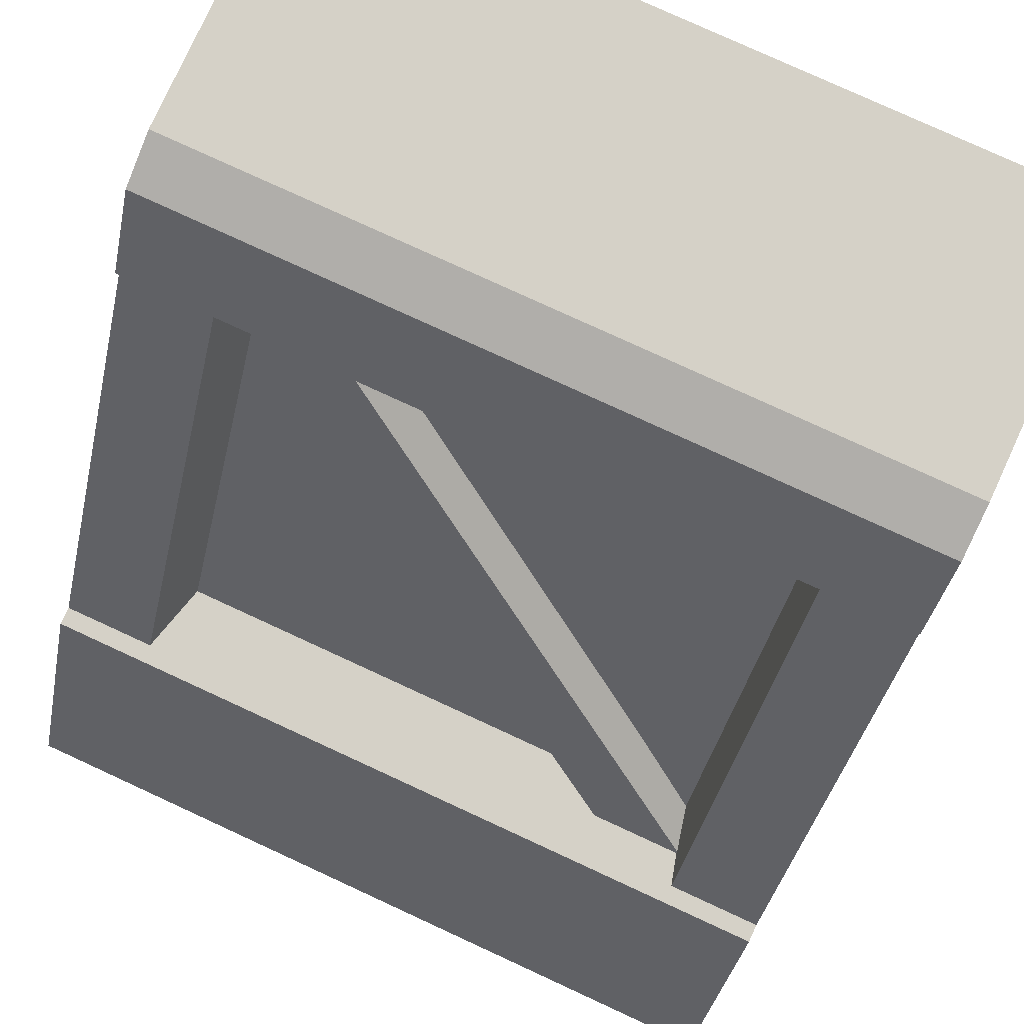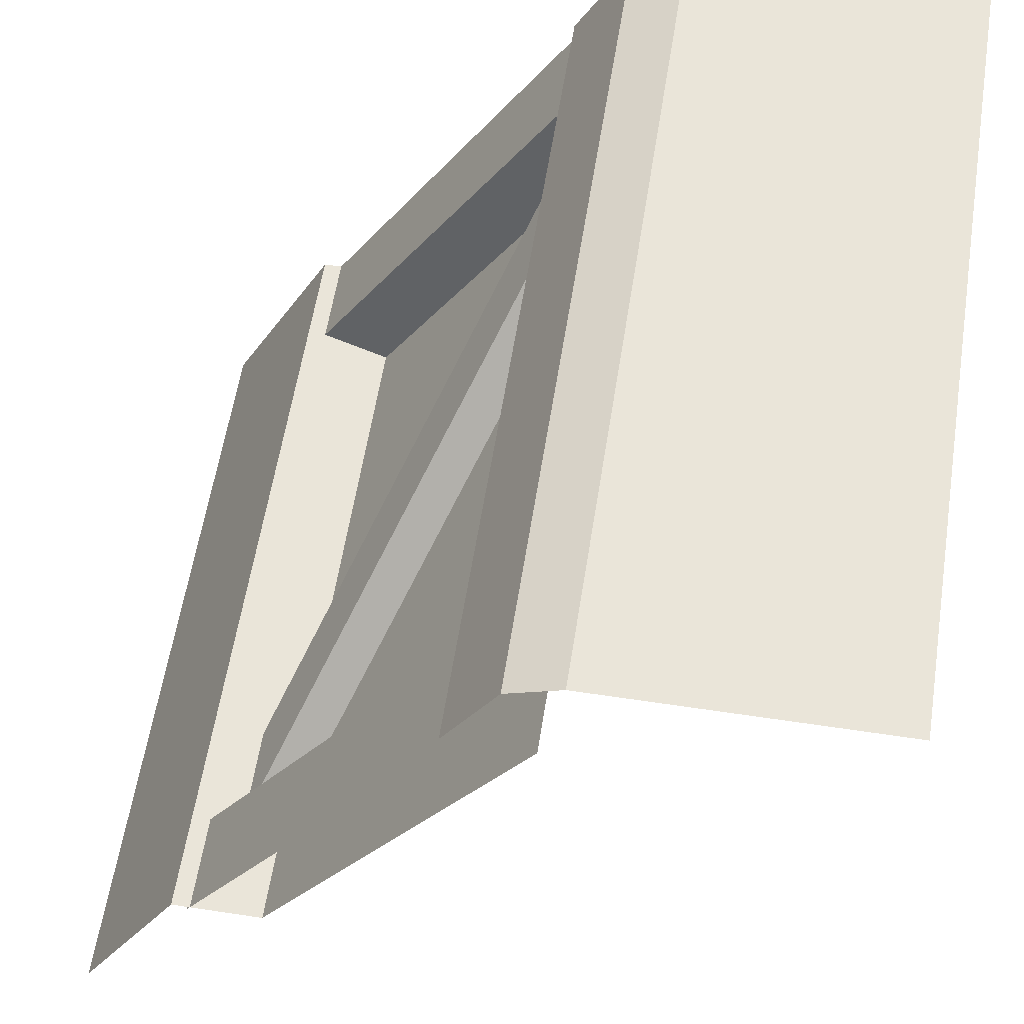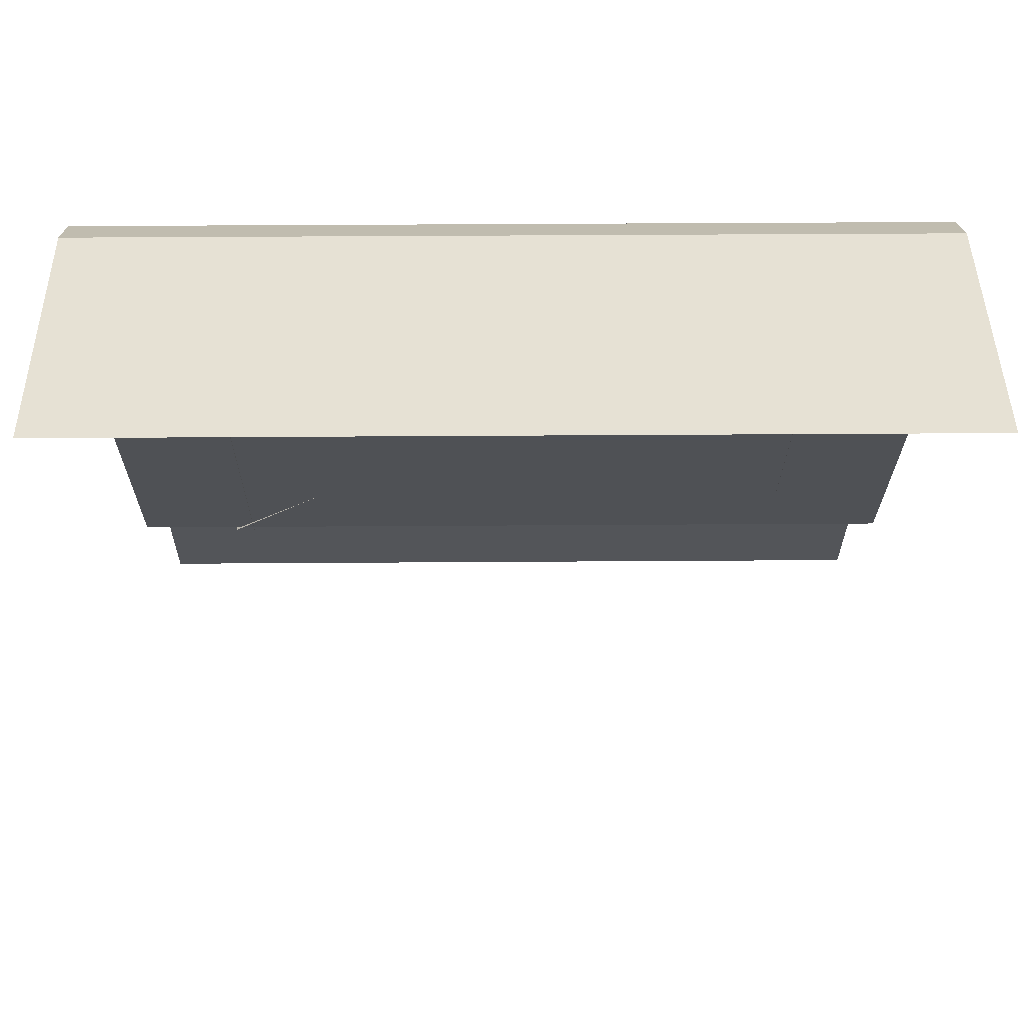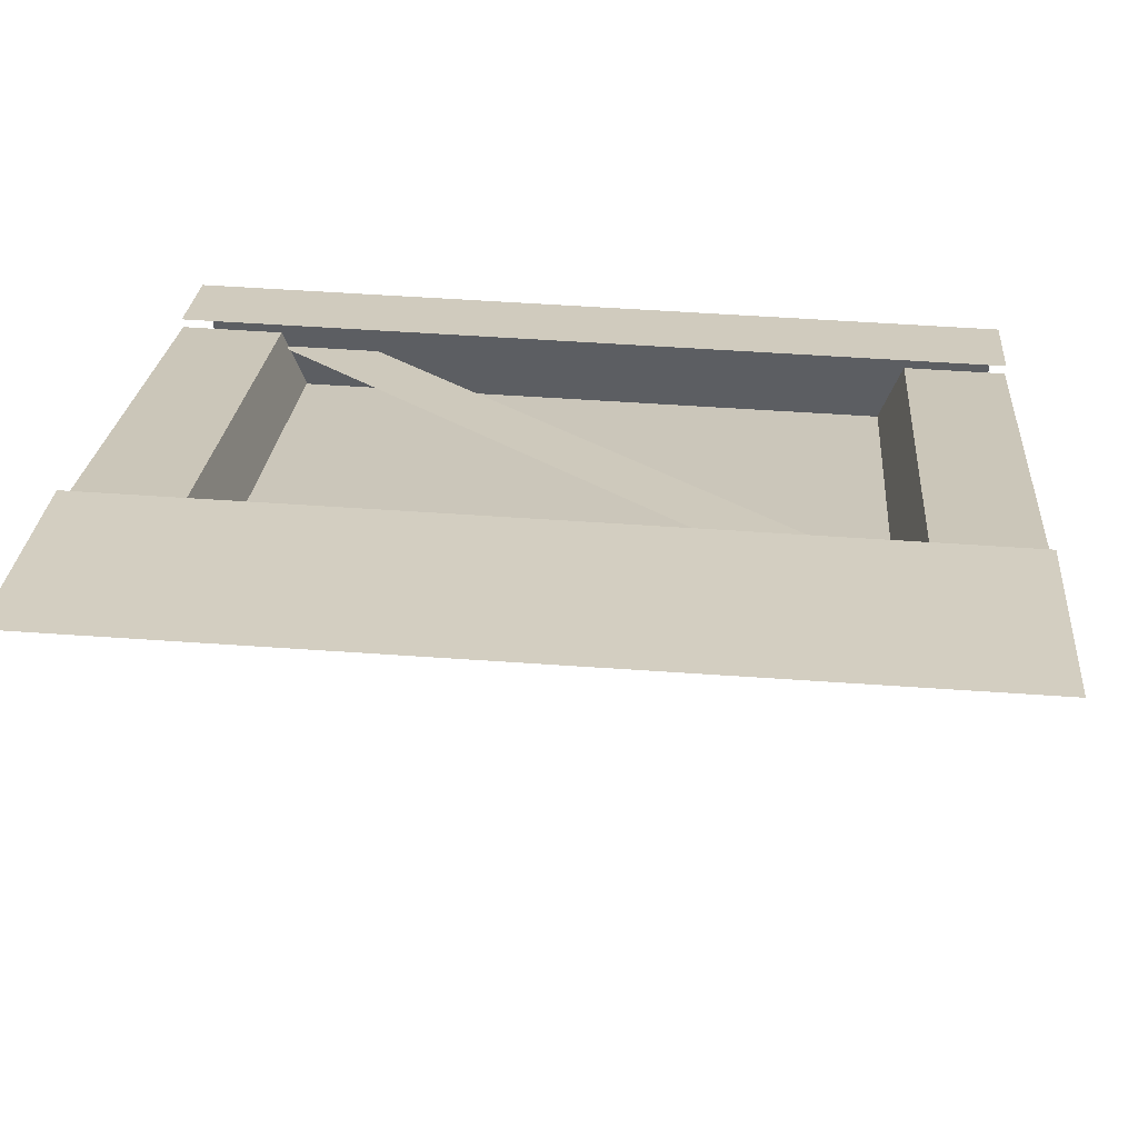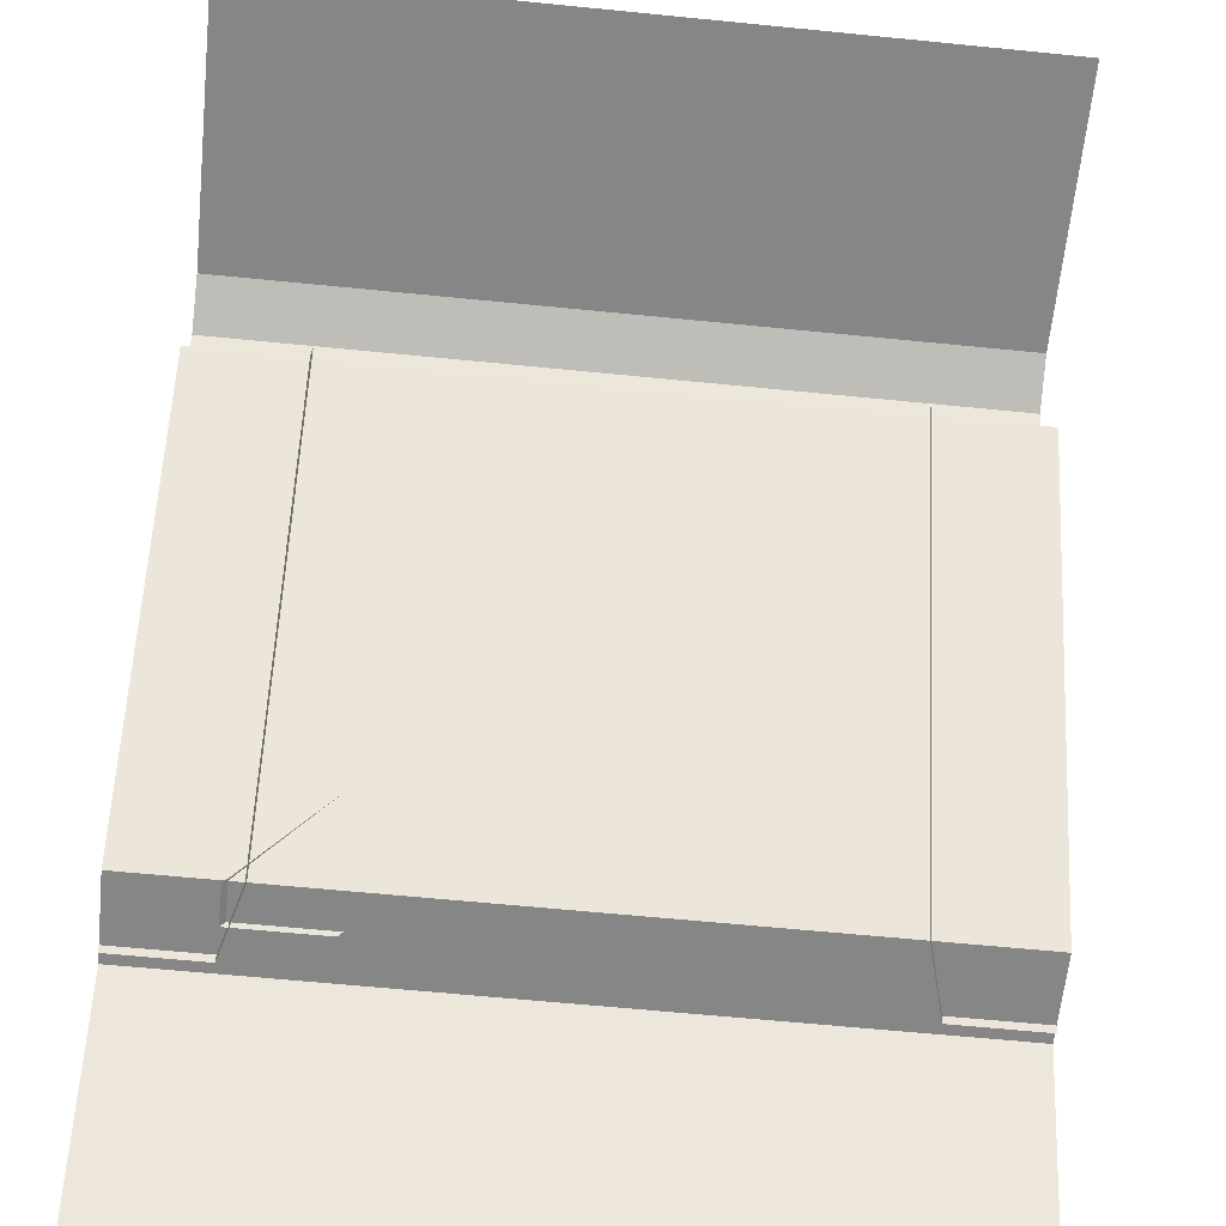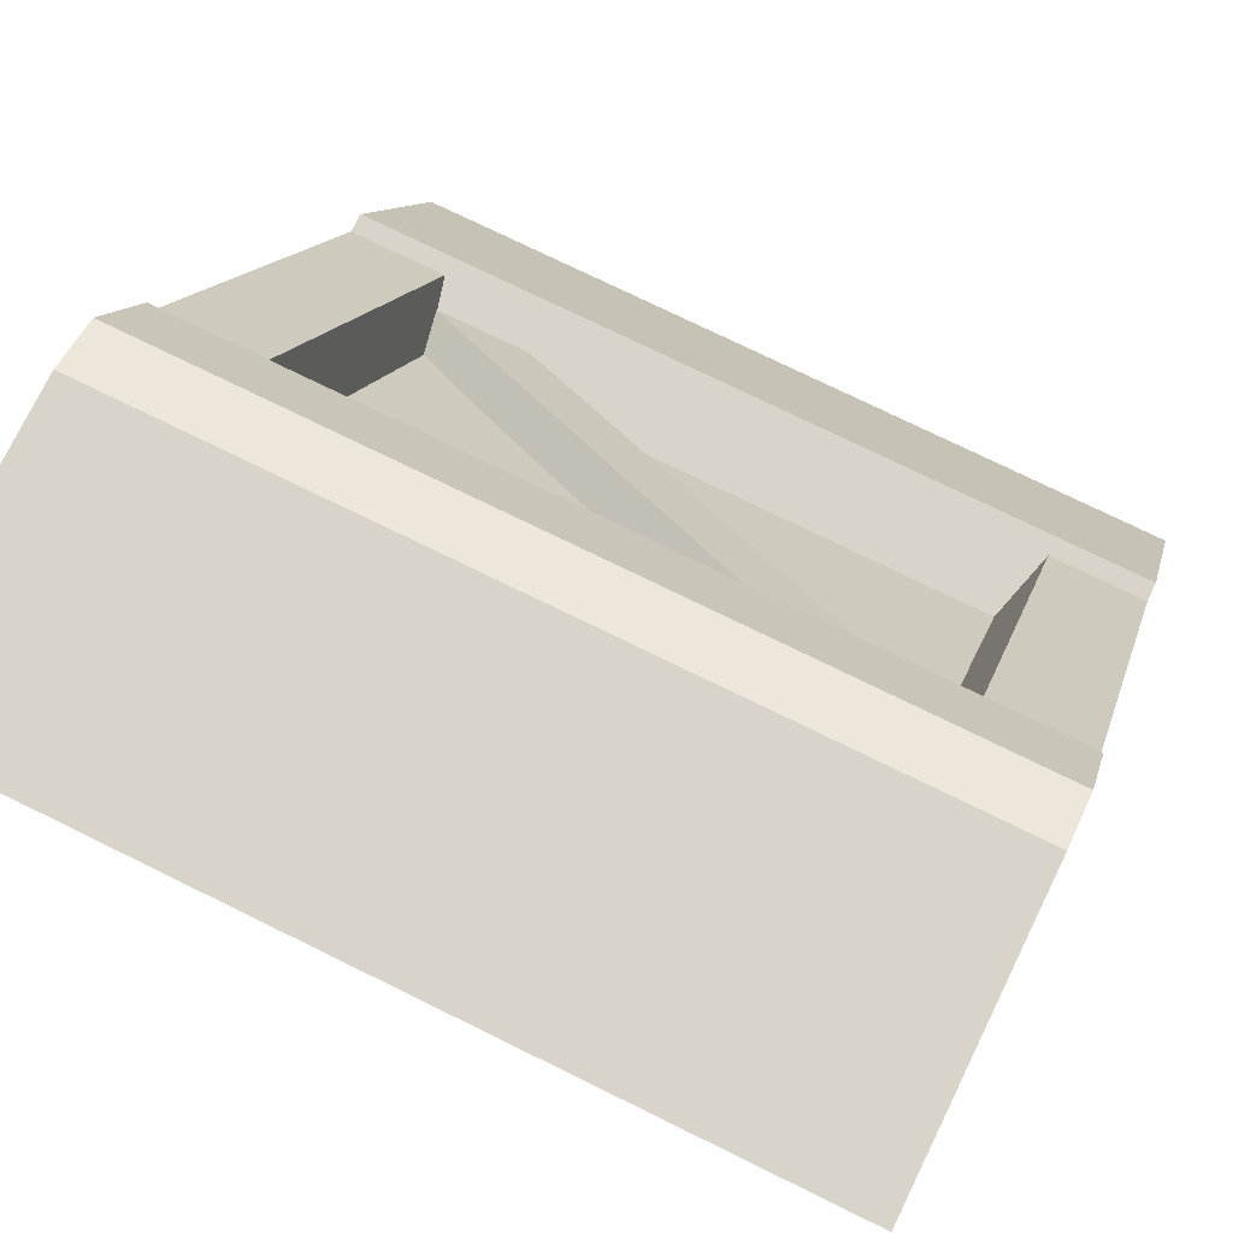
<metadata>
{"format":"obj","ext":"obj","renderer":"f3d","projection":"perspective","resolution":1024,"background":"white","views":[{"elev":78.8,"azim":24.7,"up":"+Y"},{"elev":58.5,"azim":98.9,"up":"+Y"},{"elev":39.1,"azim":179.5,"up":"+Y"},{"elev":51.7,"azim":4.4,"up":"+Z"},{"elev":-62.1,"azim":174.2,"up":"+Y"},{"elev":75.5,"azim":-153.9,"up":"+Y"}]}
</metadata>
<code>
g step1_down_S1
v 0.5035 0.2875 0.2309
v -0.5035 0.2875 0.2309
v -0.5035 0.8564 -0.111
v 0.5035 0.8564 -0.111
v -0.5035 1.007 -0.5035
v 0.5035 1.007 -0.5035
v 0.5035 1.007 -0.1388
v -0.5035 1.007 -0.1388
v -0.5035 0.9791 -0.0724
v -0.5035 1.007 -0.1388
v 0.5035 1.007 -0.1388
v 0.5035 0.9791 -0.0724
v -0.5035 0.2875 0.3472
v 0.5035 0.2875 0.3472
v 0.5035 2.617e-07 0.4931
v -0.5035 2.617e-07 0.4931
v 0.5035 0.8564 -0.005633
v -0.5035 0.8564 -0.005633
v -0.5035 0.9791 -0.0724
v 0.5035 0.9791 -0.0724
v 0.5035 0.2875 0.3472
v -0.5035 0.2875 0.3472
v -0.5035 0.2875 0.2309
v 0.5035 0.2875 0.2309
v 0.3799 0.2821 0.2846
v 0.2578 0.2821 0.2846
v -0.3856 0.8587 -0.04577
v -0.2635 0.8587 -0.04577
v 0.3799 0.2821 0.2312
v 0.3799 0.2821 0.2846
v -0.2635 0.8587 -0.04577
v -0.2635 0.8587 -0.09918
v -0.3816 0.8587 -0.02172
v -0.3816 0.2798 0.3281
v -0.5035 0.2798 0.3281
v -0.5035 0.8587 -0.02172
v -0.3538 0.2798 0.2268
v -0.3816 0.2798 0.3281
v -0.3816 0.8587 -0.02172
v -0.3538 0.8587 -0.123
v 0.5035 0.2798 0.3281
v 0.3816 0.2798 0.3281
v 0.3816 0.8587 -0.02172
v 0.5035 0.8587 -0.02172
v 0.3538 0.2798 0.2268
v 0.3538 0.8587 -0.123
v 0.3816 0.8587 -0.02172
v 0.3816 0.2798 0.3281
g step1_down_S1_0
f 3 2 1
f 4 3 1
f 7 6 5
f 8 7 5
f 11 10 9
f 12 11 9
f 15 14 13
f 16 15 13
f 19 18 17
f 20 19 17
f 23 22 21
f 24 23 21
f 27 26 25
f 28 27 25
f 31 30 29
f 32 31 29
f 35 34 33
f 36 35 33
f 39 38 37
f 40 39 37
f 43 42 41
f 44 43 41
f 47 46 45
f 48 47 45

</code>
